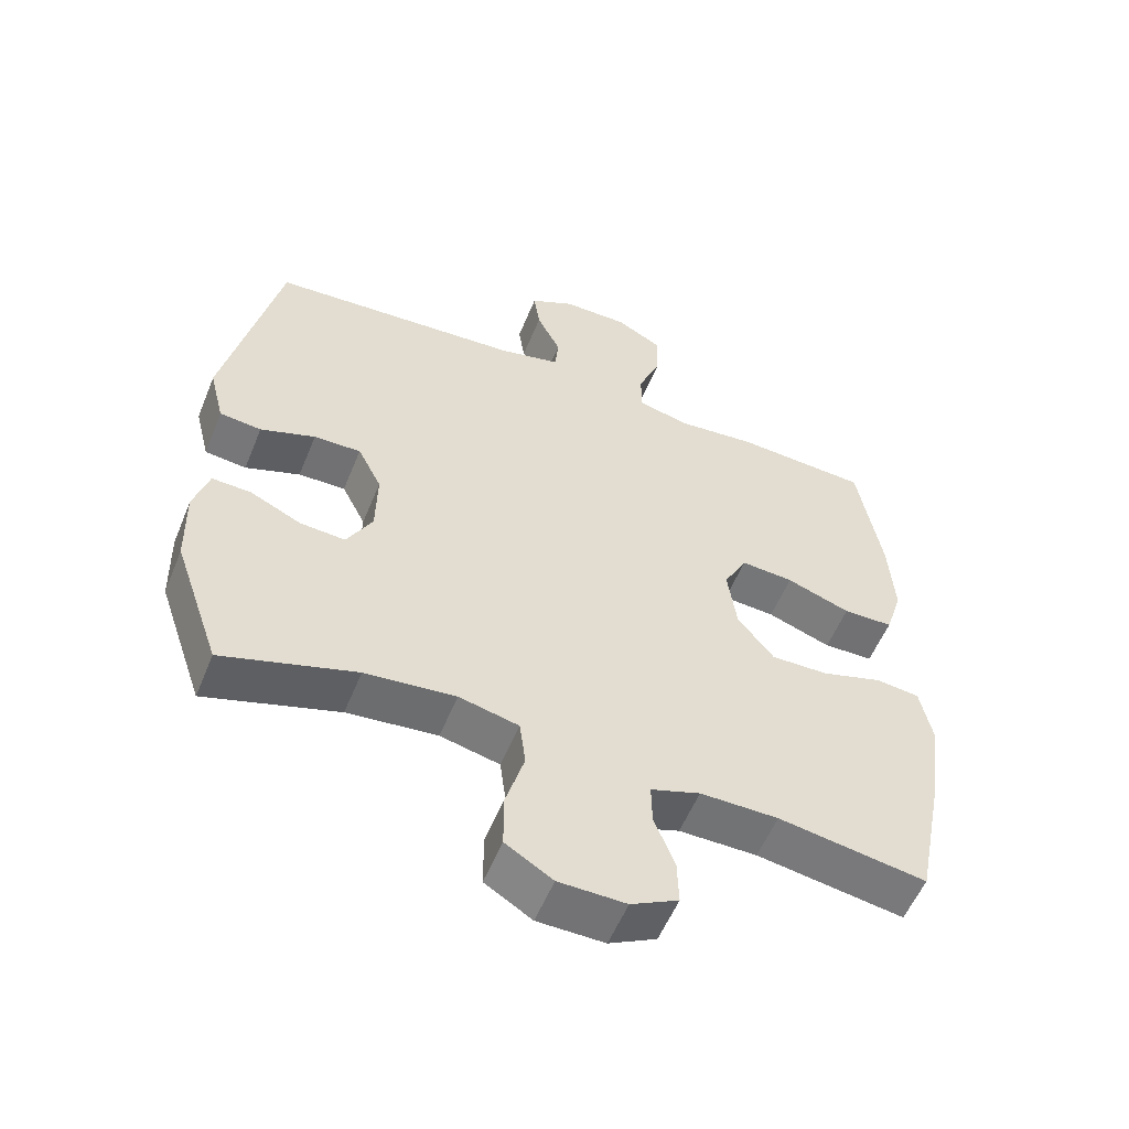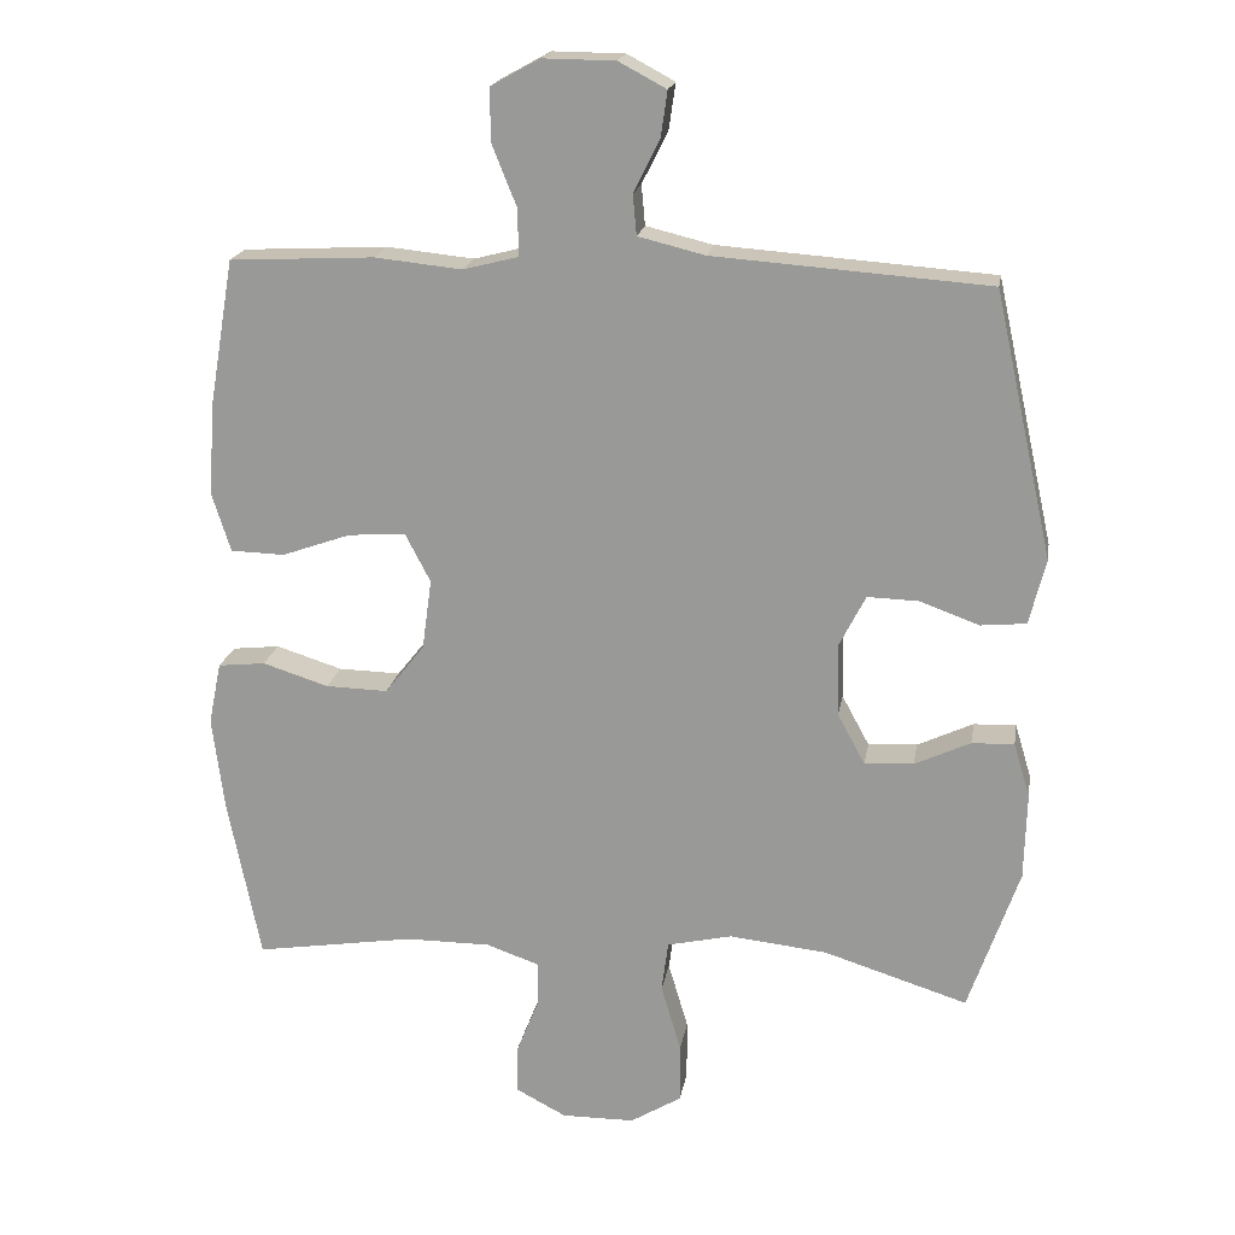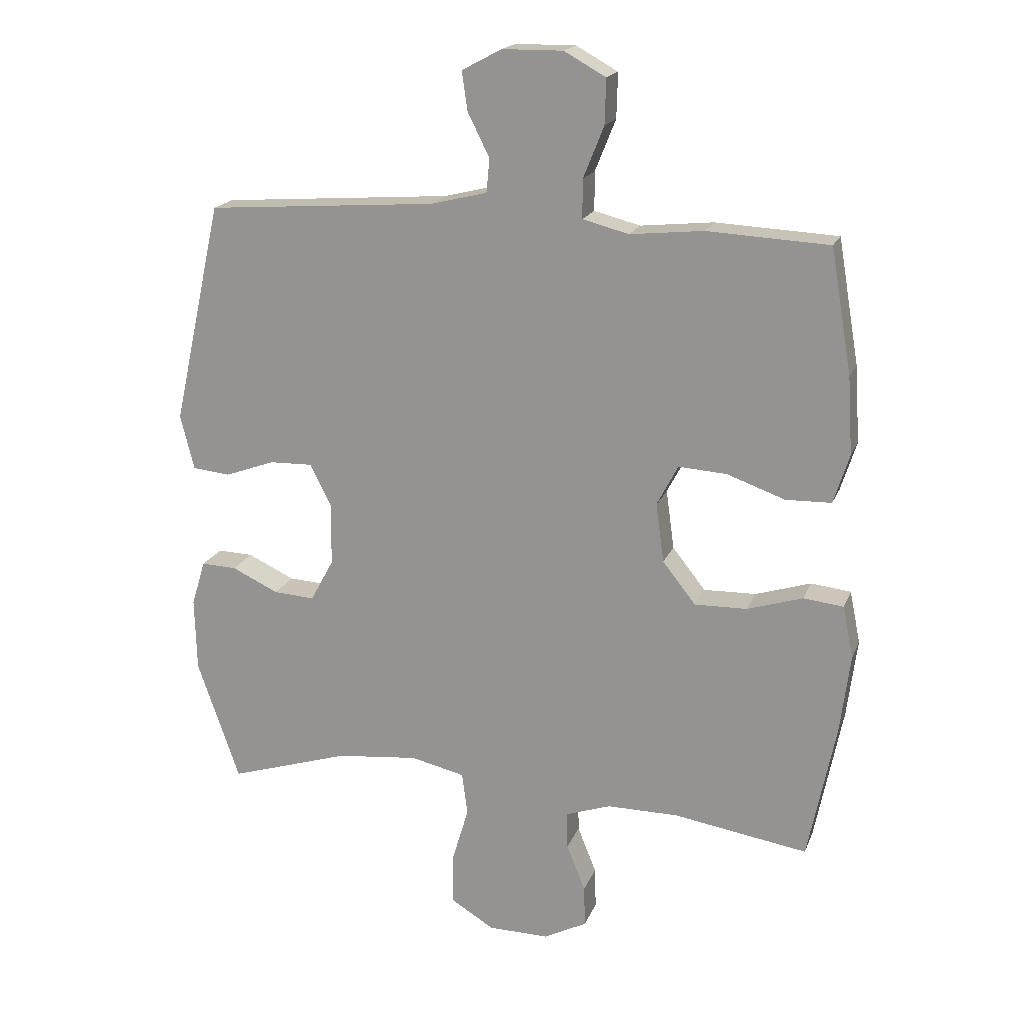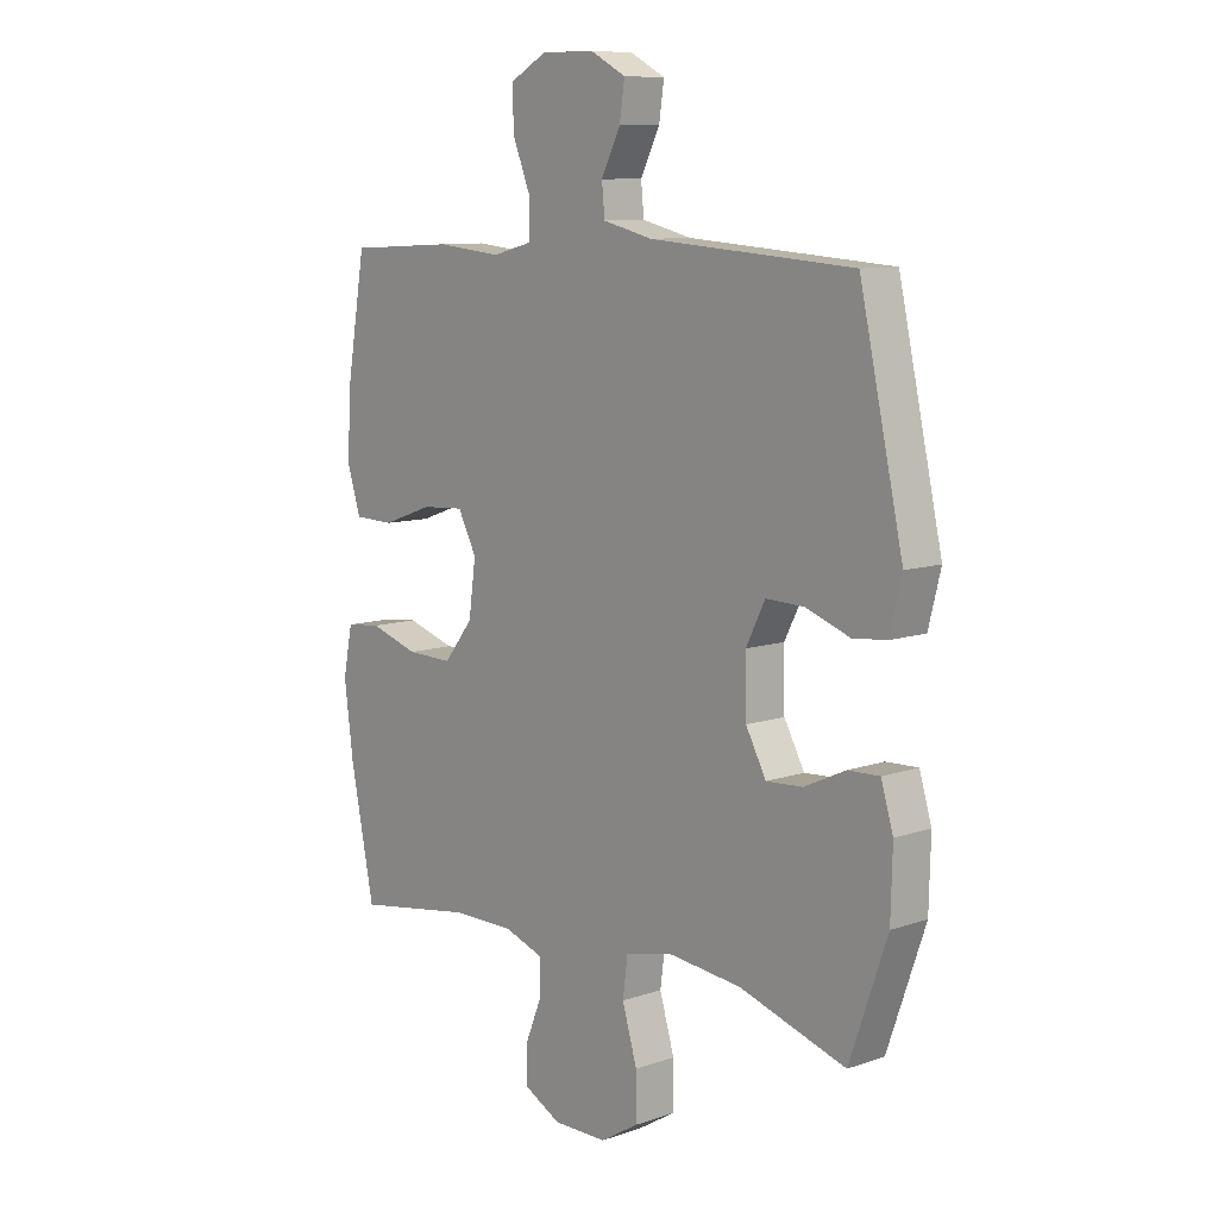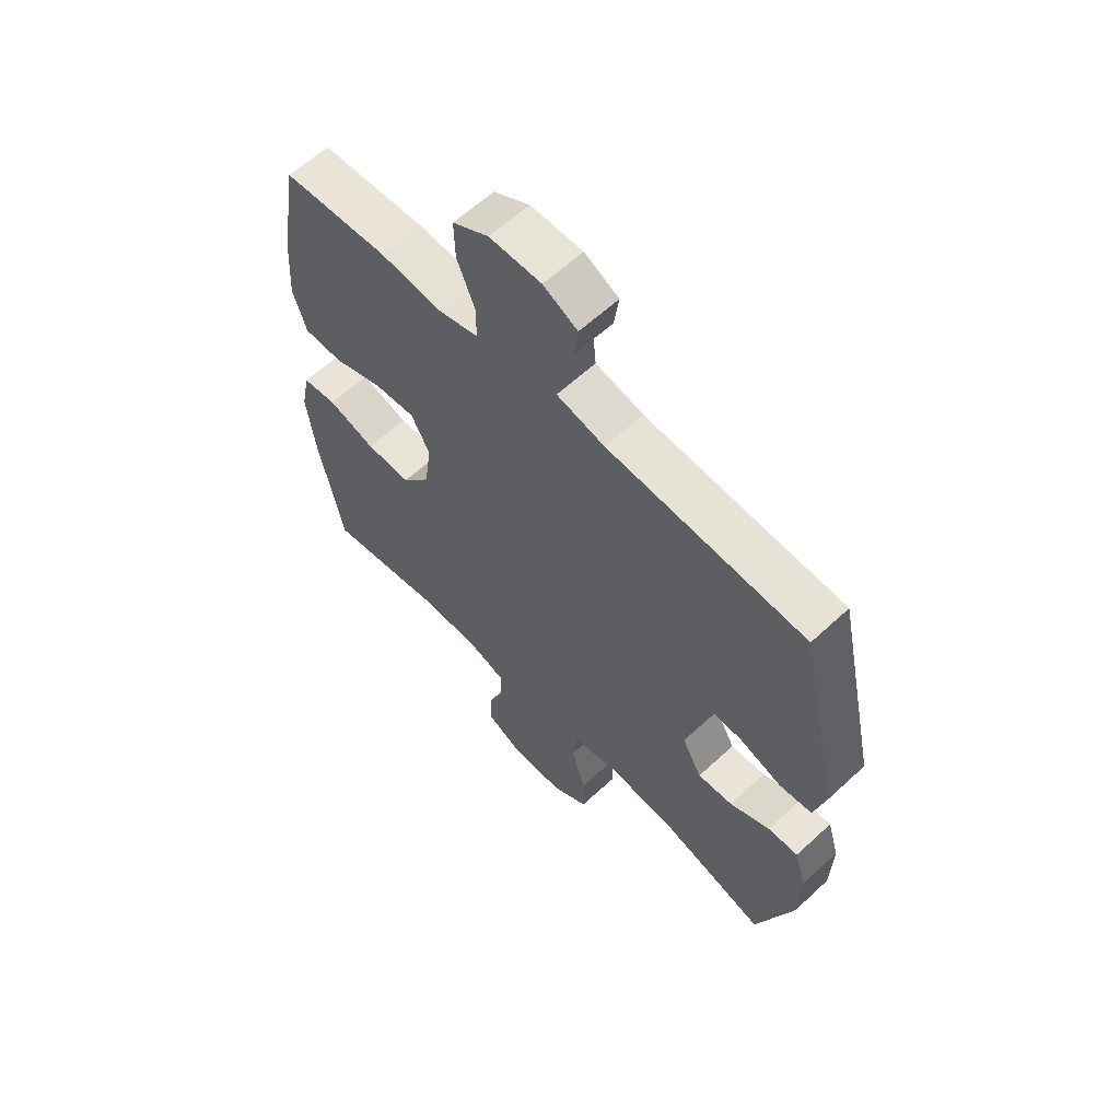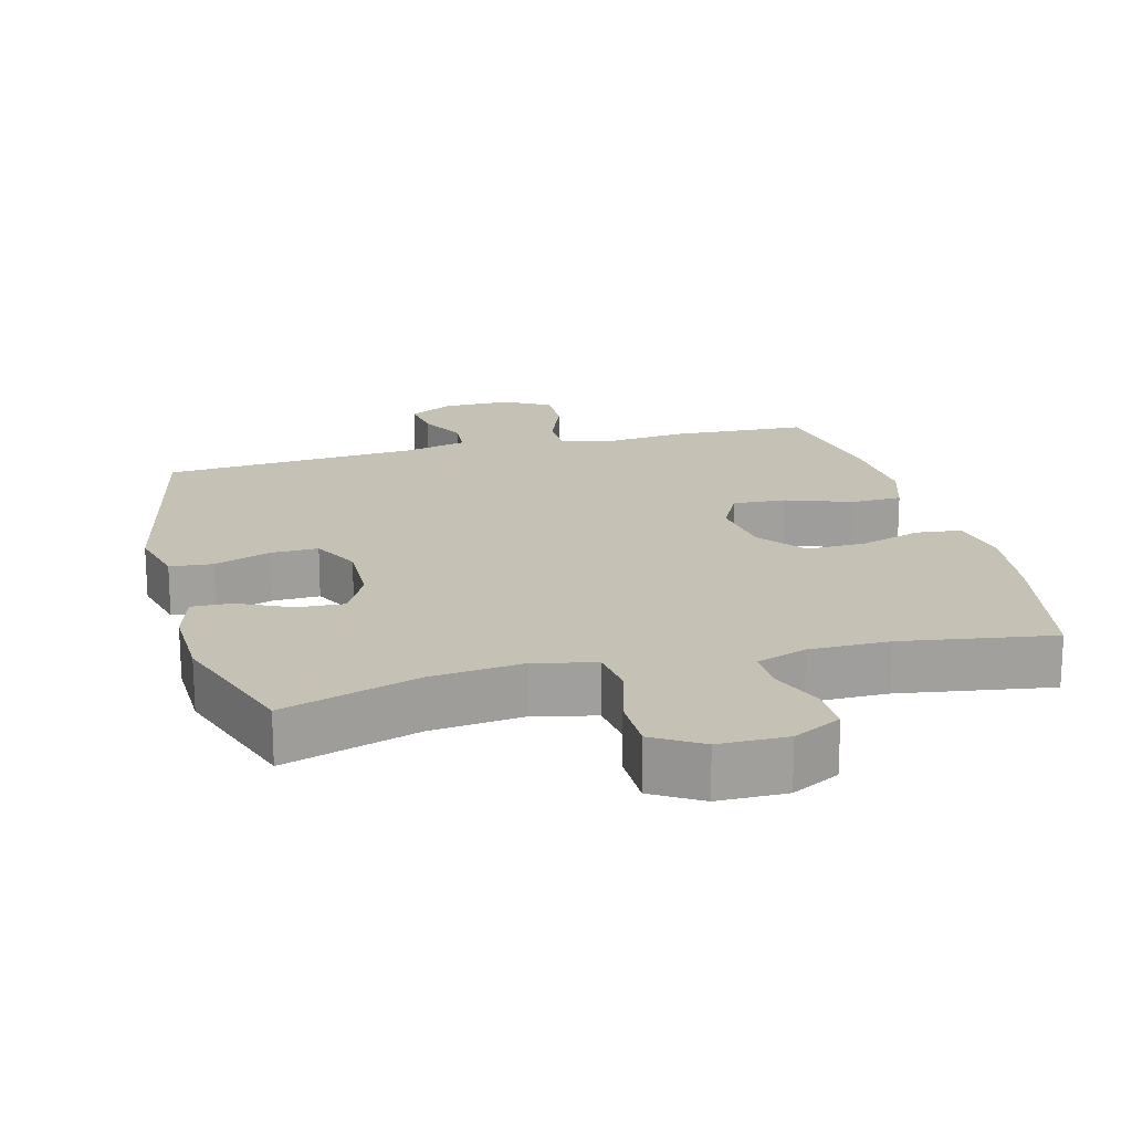
<metadata>
{"format":"obj","ext":"obj","renderer":"f3d","projection":"perspective","resolution":1024,"background":"white","views":[{"elev":-55.8,"azim":157.9,"up":"+Z"},{"elev":19.2,"azim":9.5,"up":"+Z"},{"elev":18.5,"azim":-162.8,"up":"+Z"},{"elev":9.6,"azim":48.4,"up":"+Z"},{"elev":61.2,"azim":46.6,"up":"+Z"},{"elev":18.7,"azim":165.3,"up":"+Y"}]}
</metadata>
<code>
v 0.5 0.07 -0.5
v 0.306 0.07 -0.439
v 0.174 0.07 -0.425
v 0.087 0.07 -0.445
v 0.078 0.07 -0.513
v 0.105 0.07 -0.604
v 0.105 0.07 -0.685
v 0.036 0.07 -0.727
v -0.062 0.07 -0.728
v -0.131 0.07 -0.692
v -0.129 0.07 -0.626
v -0.099 0.07 -0.551
v -0.098 0.07 -0.491
v -0.17 0.07 -0.466
v -0.284 0.07 -0.466
v -0.5 0.07 -0.5
v -0.544 0.07 -0.28
v -0.56 0.07 -0.153
v -0.543 0.07 -0.069
v -0.479 0.07 -0.062
v -0.39 0.07 -0.09
v -0.306 0.07 -0.092
v -0.253 0.07 -0.025
v -0.24 0.07 0.07
v -0.274 0.07 0.135
v -0.351 0.07 0.13
v -0.444 0.07 0.097
v -0.517 0.07 0.099
v -0.542 0.07 0.178
v -0.534 0.07 0.301
v -0.5 0.07 0.5
v -0.305 0.07 0.51
v -0.188 0.07 0.498
v -0.114 0.07 0.517
v -0.114 0.07 0.579
v -0.147 0.07 0.661
v -0.149 0.07 0.733
v -0.082 0.07 0.77
v 0.015 0.07 0.769
v 0.079 0.07 0.735
v 0.07 0.07 0.673
v 0.035 0.07 0.603
v 0.04 0.07 0.549
v 0.13 0.07 0.527
v 0.5 0.07 0.5
v 0.579 0.07 0.144
v 0.557 0.07 0.056
v 0.496 0.07 0.05
v 0.416 0.07 0.079
v 0.347 0.07 0.081
v 0.312 0.07 0.012
v 0.314 0.07 -0.087
v 0.351 0.07 -0.155
v 0.417 0.07 -0.151
v 0.492 0.07 -0.116
v 0.549 0.07 -0.114
v 0.571 0.07 -0.187
v 0.568 0.07 -0.304
v 0.5 0 -0.5
v 0.306 0 -0.439
v 0.174 0 -0.425
v 0.087 0 -0.445
v 0.078 0 -0.513
v 0.105 0 -0.604
v 0.105 0 -0.685
v 0.036 0 -0.727
v -0.062 0 -0.728
v -0.131 0 -0.692
v -0.129 0 -0.626
v -0.099 0 -0.551
v -0.098 0 -0.491
v -0.17 0 -0.466
v -0.284 0 -0.466
v -0.5 0 -0.5
v -0.544 0 -0.28
v -0.56 0 -0.153
v -0.543 0 -0.069
v -0.479 0 -0.062
v -0.39 0 -0.09
v -0.306 0 -0.092
v -0.253 0 -0.025
v -0.24 0 0.07
v -0.274 0 0.135
v -0.351 0 0.13
v -0.444 0 0.097
v -0.517 0 0.099
v -0.542 0 0.178
v -0.534 0 0.301
v -0.5 0 0.5
v -0.305 0 0.51
v -0.188 0 0.498
v -0.114 0 0.517
v -0.114 0 0.579
v -0.147 0 0.661
v -0.149 0 0.733
v -0.082 0 0.77
v 0.015 0 0.769
v 0.079 0 0.735
v 0.07 0 0.673
v 0.035 0 0.603
v 0.04 0 0.549
v 0.13 0 0.527
v 0.5 0 0.5
v 0.579 0 0.144
v 0.557 0 0.056
v 0.496 0 0.05
v 0.416 0 0.079
v 0.347 0 0.081
v 0.312 0 0.012
v 0.314 0 -0.087
v 0.351 0 -0.155
v 0.417 0 -0.151
v 0.492 0 -0.116
v 0.549 0 -0.114
v 0.571 0 -0.187
v 0.568 0 -0.304
f 58 1 2
f 57 58 2
f 56 57 2
f 55 56 2
f 54 55 2
f 53 54 2 3
f 52 53 3 4
f 51 52 4
f 47 48 49
f 46 47 49
f 45 46 49
f 44 45 49
f 43 44 49 50
f 40 41 42
f 39 40 42
f 38 39 42
f 37 38 42
f 36 37 42
f 35 36 42
f 34 35 42 43
f 43 50 51
f 34 43 51
f 33 34 51
f 31 32 33
f 30 31 33
f 29 30 33
f 28 29 33
f 27 28 33
f 26 27 33
f 19 20 21
f 18 19 21
f 17 18 21
f 16 17 21
f 15 16 21
f 14 15 21 22
f 13 14 22 23
f 10 11 12
f 9 10 12
f 8 9 12
f 7 8 12
f 6 7 12
f 5 6 12
f 4 5 12 13
f 13 23 24
f 4 13 24
f 51 4 24
f 25 26 33
f 24 25 33 51
f 60 59 116
f 60 116 115
f 60 115 114
f 60 114 113
f 60 113 112
f 61 60 112 111
f 62 61 111 110
f 62 110 109
f 107 106 105
f 107 105 104
f 107 104 103
f 107 103 102
f 108 107 102 101
f 100 99 98
f 100 98 97
f 100 97 96
f 100 96 95
f 100 95 94
f 100 94 93
f 101 100 93 92
f 109 108 101
f 109 101 92
f 109 92 91
f 91 90 89
f 91 89 88
f 91 88 87
f 91 87 86
f 91 86 85
f 91 85 84
f 79 78 77
f 79 77 76
f 79 76 75
f 79 75 74
f 79 74 73
f 80 79 73 72
f 81 80 72 71
f 70 69 68
f 70 68 67
f 70 67 66
f 70 66 65
f 70 65 64
f 70 64 63
f 71 70 63 62
f 82 81 71
f 82 71 62
f 82 62 109
f 91 84 83
f 109 91 83 82
f 1 59 60 2
f 2 60 61 3
f 3 61 62 4
f 4 62 63 5
f 5 63 64 6
f 6 64 65 7
f 7 65 66 8
f 8 66 67 9
f 9 67 68 10
f 10 68 69 11
f 11 69 70 12
f 12 70 71 13
f 13 71 72 14
f 14 72 73 15
f 15 73 74 16
f 16 74 75 17
f 17 75 76 18
f 18 76 77 19
f 19 77 78 20
f 20 78 79 21
f 21 79 80 22
f 22 80 81 23
f 23 81 82 24
f 24 82 83 25
f 25 83 84 26
f 26 84 85 27
f 27 85 86 28
f 28 86 87 29
f 29 87 88 30
f 30 88 89 31
f 31 89 90 32
f 32 90 91 33
f 33 91 92 34
f 34 92 93 35
f 35 93 94 36
f 36 94 95 37
f 37 95 96 38
f 38 96 97 39
f 39 97 98 40
f 40 98 99 41
f 41 99 100 42
f 42 100 101 43
f 43 101 102 44
f 44 102 103 45
f 45 103 104 46
f 46 104 105 47
f 47 105 106 48
f 48 106 107 49
f 49 107 108 50
f 50 108 109 51
f 51 109 110 52
f 52 110 111 53
f 53 111 112 54
f 54 112 113 55
f 55 113 114 56
f 56 114 115 57
f 57 115 116 58
f 58 116 59 1

</code>
